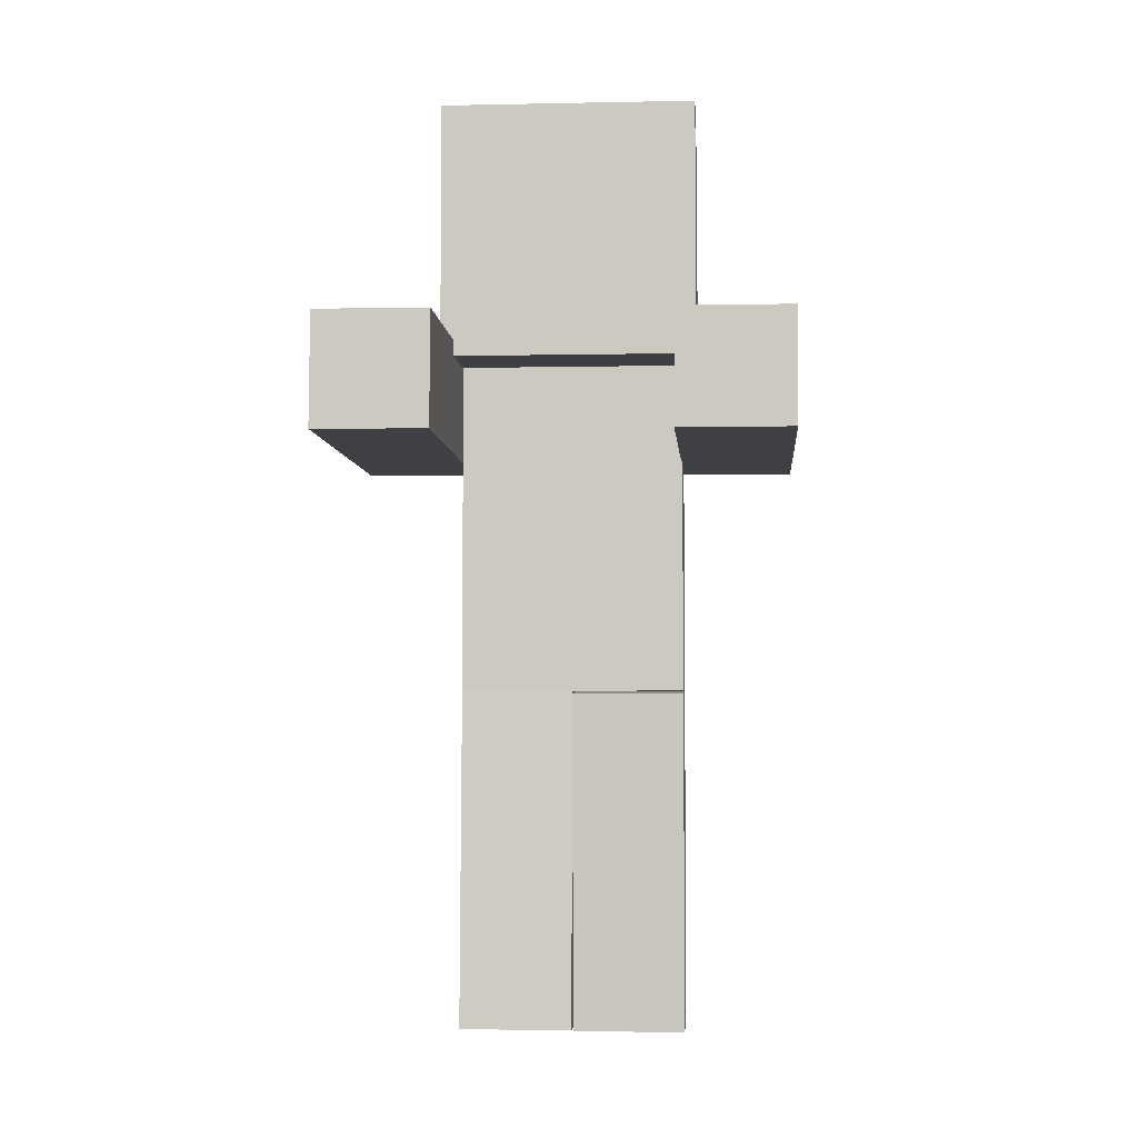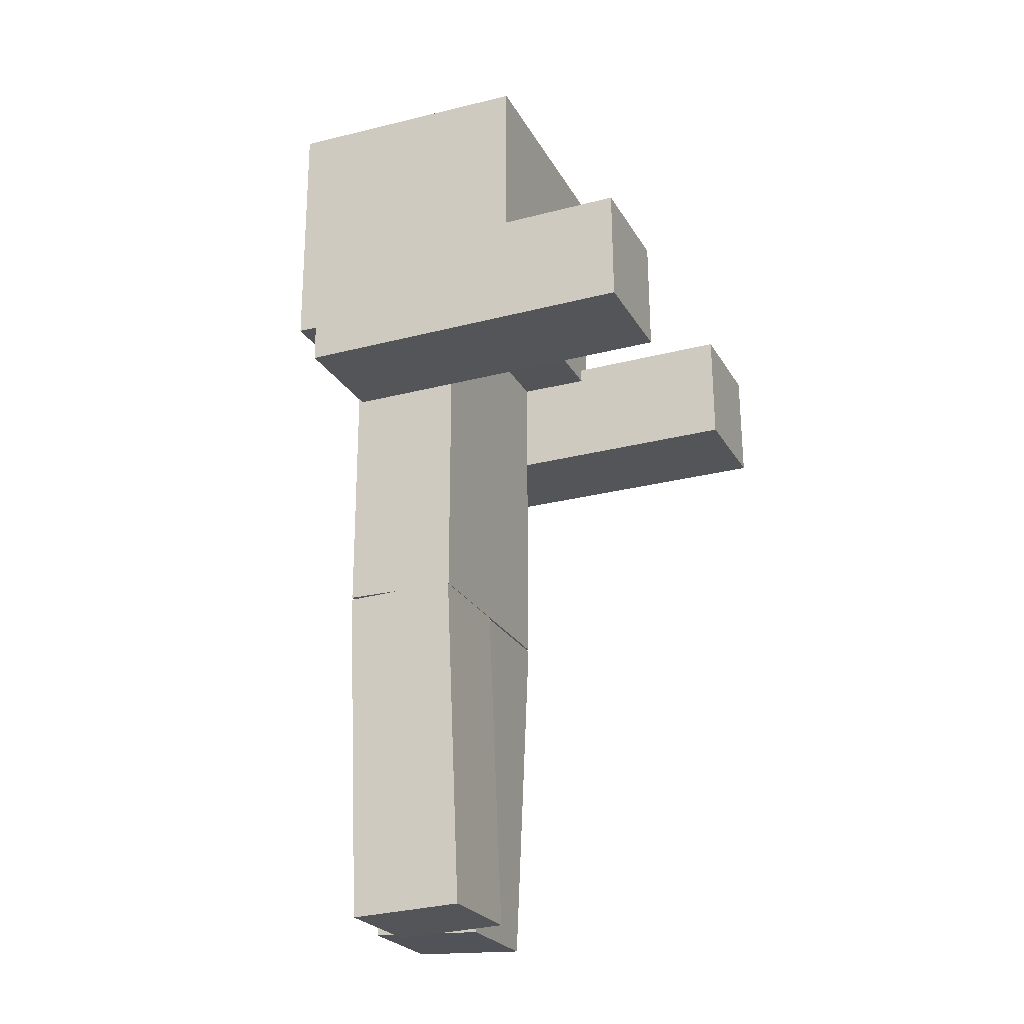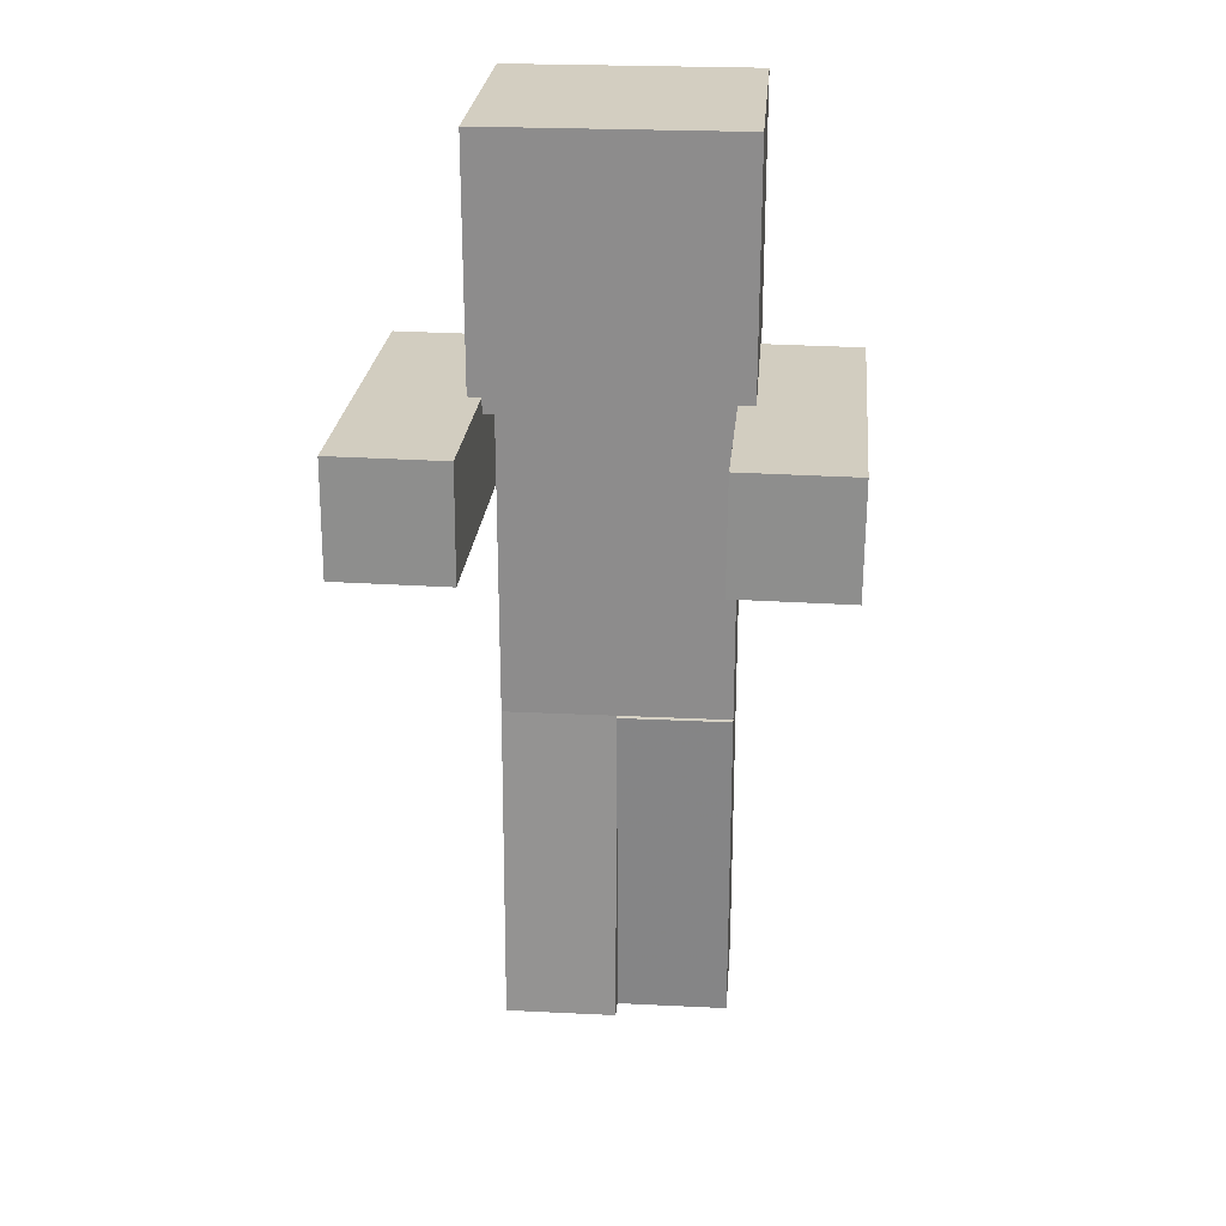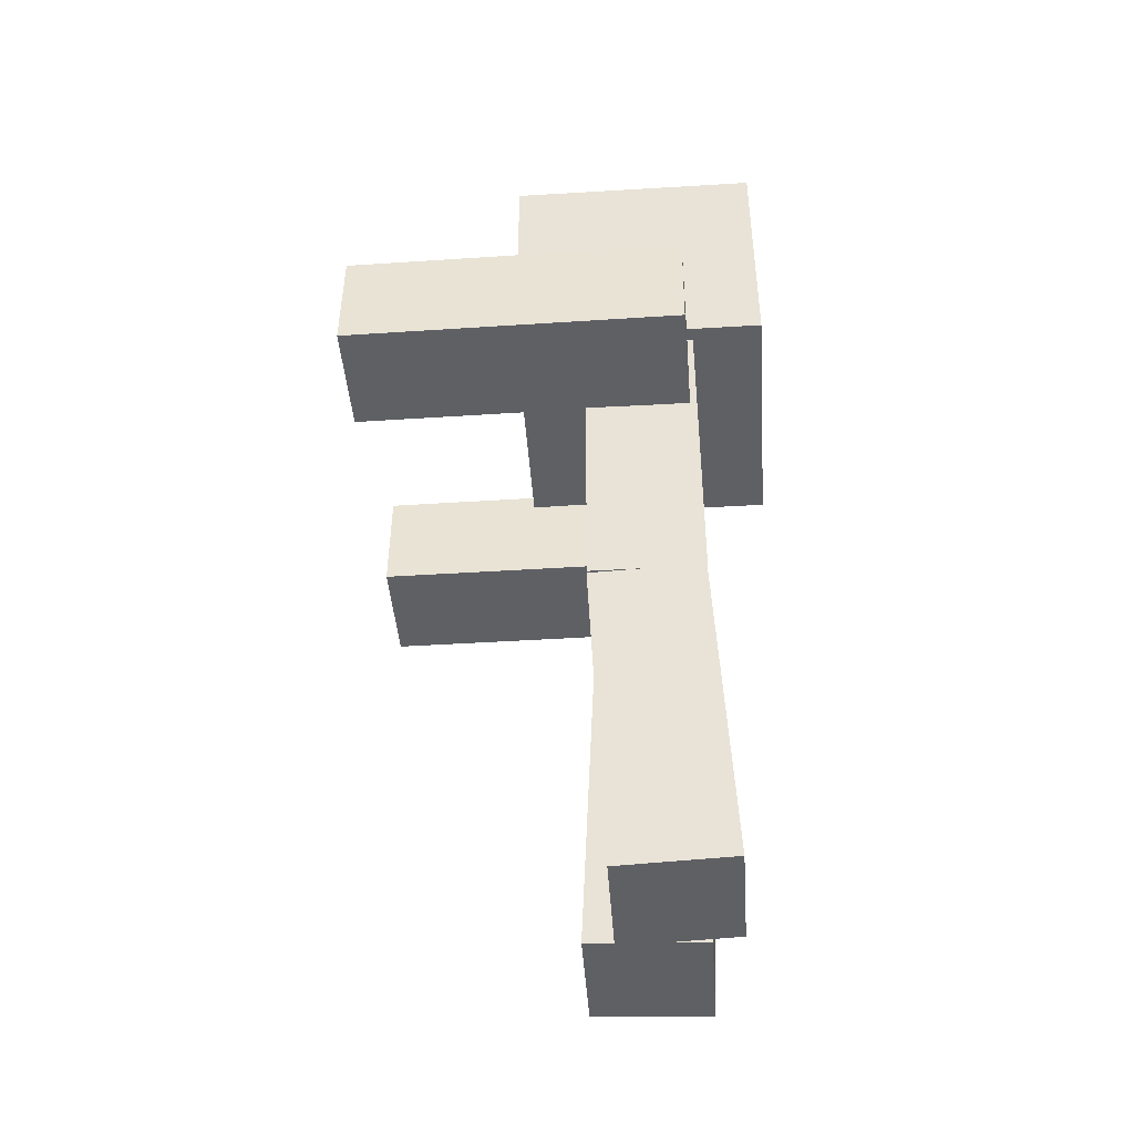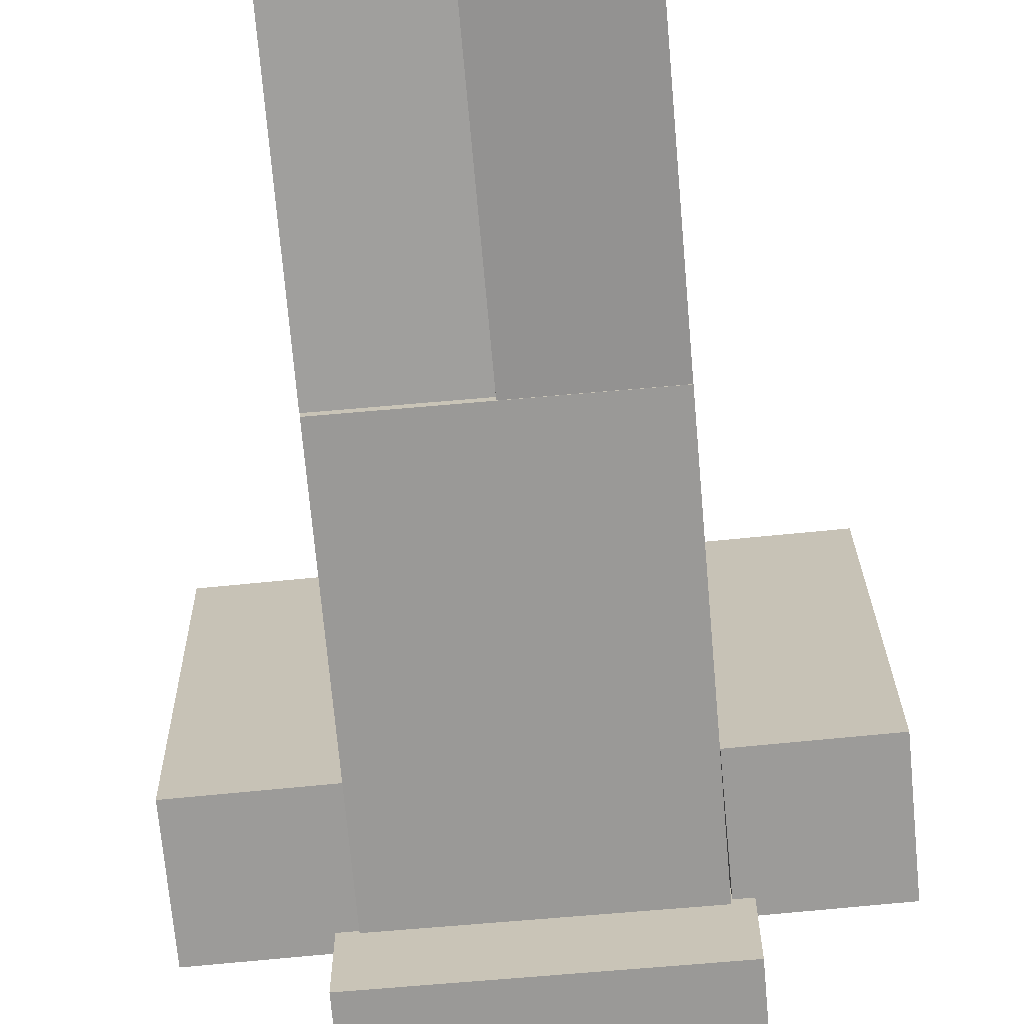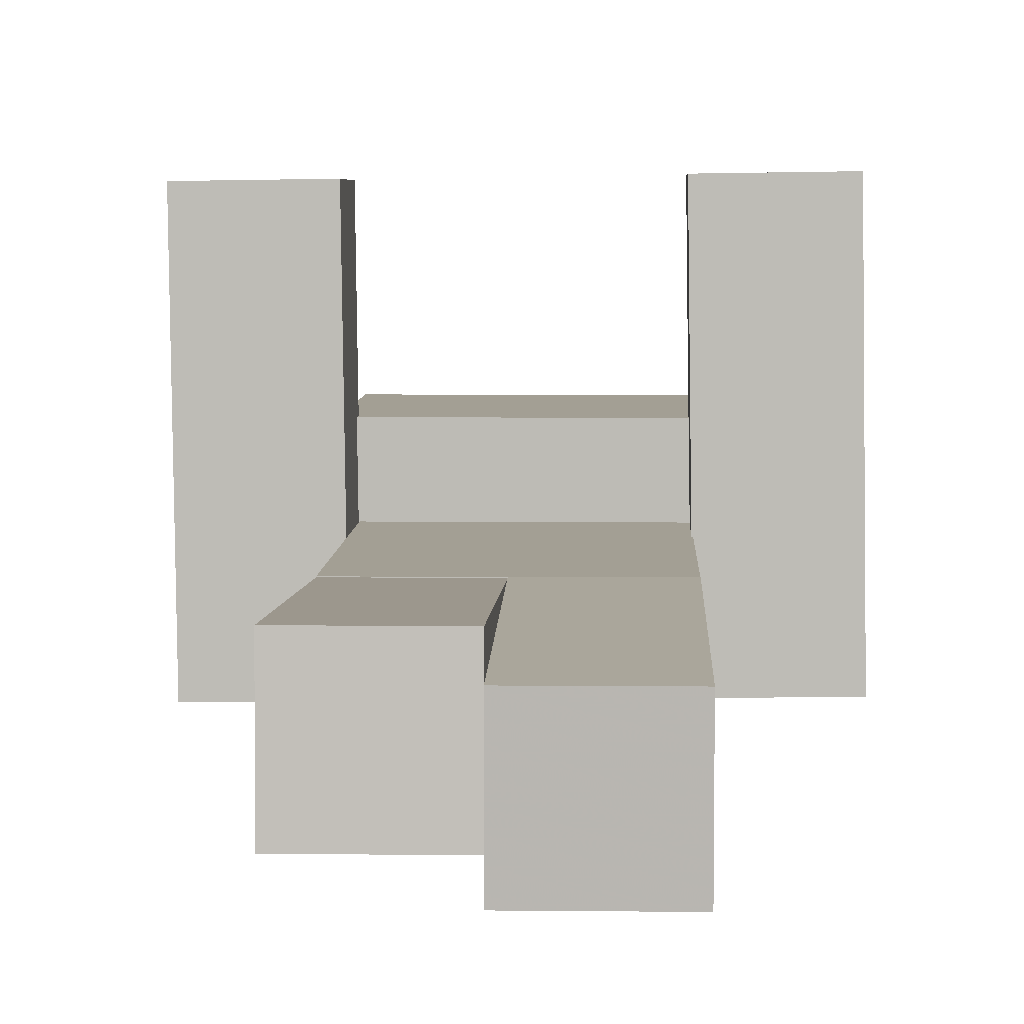
<metadata>
{"format":"obj","ext":"obj","renderer":"f3d","projection":"perspective","resolution":1024,"background":"white","views":[{"elev":-4.3,"azim":3.8,"up":"+Y"},{"elev":-23.6,"azim":-67.8,"up":"+Y"},{"elev":25.0,"azim":4.5,"up":"+Y"},{"elev":-45.2,"azim":94.0,"up":"+Y"},{"elev":-68.9,"azim":5.0,"up":"+Z"},{"elev":5.4,"azim":1.9,"up":"+Z"}]}
</metadata>
<code>
o Player_Cube
v 0.348 2 -0.348
v 0.348 2 0.348
v -0.348 2 0.348
v -0.348 2 -0.348
v 0.348 2.696 -0.348
v 0.348 2.696 0.348
v -0.348 2.696 0.348
v -0.348 2.696 -0.348
v -0.33 1 0.165
v -0.33 1 -0.165
v 0.33 1 -0.165
v 0.33 1 0.165
v -0.33 2 0.165
v -0.33 2 -0.165
v 0.33 2 -0.165
v 0.33 2 0.165
v -0.33 0.008237 0.2066
v -0.33 -0.006157 -0.123
v 0 1.007 -0.163
v 0 0.9929 0.1667
v -0.33 1.007 0.163
v -0.33 0.9929 -0.1667
v 0 0.008224 -0.2066
v 0 -0.006149 0.1231
v 0 0.9929 -0.1667
v 0 -0.006157 -0.123
v 0 1.007 0.163
v 0 0.008237 0.2066
v 0.33 -0.006149 0.1231
v 0.33 0.9929 0.1667
v 0.33 0.008224 -0.2066
v 0.33 1.007 -0.163
v -0.6588 1.687 -0.1584
v -0.6568 2.017 -0.1617
v -0.6729 1.697 0.8415
v -0.6709 2.027 0.8382
v -0.341 2.025 0.8428
v -0.3268 2.015 -0.157
v -0.343 1.695 0.8462
v -0.3288 1.685 -0.1537
v 0.6611 1.679 -0.1396
v 0.6469 1.689 0.8602
v 0.663 2.009 -0.1429
v 0.6489 2.019 0.8569
v 0.3189 2.021 0.8522
v 0.317 1.691 0.8555
v 0.3331 2.011 -0.1476
v 0.3311 1.681 -0.1443
v 0.3736 1.975 -0.3736
v 0.3736 1.975 0.3736
v -0.3736 1.975 0.3736
v -0.3736 1.975 -0.3736
v 0.3736 2.722 -0.3736
v 0.3736 2.722 0.3736
v -0.3736 2.722 0.3736
v -0.3736 2.722 -0.3736
v -0.3359 1.69 0.3462
v -0.3339 2.02 0.3429
v -0.6659 1.692 0.3416
v -0.6639 2.022 0.3382
v 0.656 2.014 0.357
v 0.654 1.684 0.3603
v 0.326 2.016 0.3523
v 0.324 1.686 0.3556
v 0 0.5078 0.1848
v 0 0.4934 -0.1449
v -0.33 0.5078 0.1848
v -0.33 0.4934 -0.1449
v 0.33 0.5077 -0.1848
v 0.33 0.4934 0.1449
v 0 0.5077 -0.1848
v 0 0.4934 0.1449
g top
f 1 2 3 4
f 5 8 7 6
f 1 5 6 2
f 2 6 7 3
f 3 7 8 4
f 5 1 4 8
g body
f 13 14 10 9
f 14 15 11 10
f 15 16 12 11
f 16 13 9 12
f 9 10 11 12
f 16 15 14 13
g lleg.R
f 67 68 18 17
g lleg.L
f 71 69 31 23
g uleg.L
f 30 32 19 20
g lleg.R
f 65 67 17 28
g lleg.L
f 70 72 24 29
g uleg.R
f 27 25 22 21
g lleg.R
f 68 66 26 18
g lleg.L
f 72 71 23 24
g lleg.R
f 17 18 26 28
f 66 65 28 26
g lleg.L
f 24 23 31 29
g larm.L
f 62 61 44 42
f 61 63 45 44
g uarm.L
f 43 41 48 47
g larm.L
f 45 46 42 44
f 64 62 42 46
f 63 64 46 45
g lleg.L
f 69 70 29 31
g larm.R
f 57 58 37 39
f 58 60 36 37
g uarm.R
f 38 40 33 34
g larm.R
f 36 35 39 37
f 59 57 39 35
f 60 59 35 36
g top
f 49 50 51 52
f 53 56 55 54
f 49 53 54 50
f 50 54 55 51
f 51 55 56 52
f 53 49 52 56
g uarm.R
f 40 38 58 57
f 38 34 60 58
f 33 40 57 59
f 34 33 59 60
g uarm.L
f 41 43 61 62
f 43 47 63 61
f 48 41 62 64
f 47 48 64 63
g uleg.R
f 25 27 65 66
g uleg.L
f 30 20 72 70
g uleg.R
f 21 22 68 67
f 22 25 66 68
g uleg.L
f 20 19 71 72
g uleg.R
f 27 21 67 65
g uleg.L
f 32 30 70 69
f 19 32 69 71

</code>
